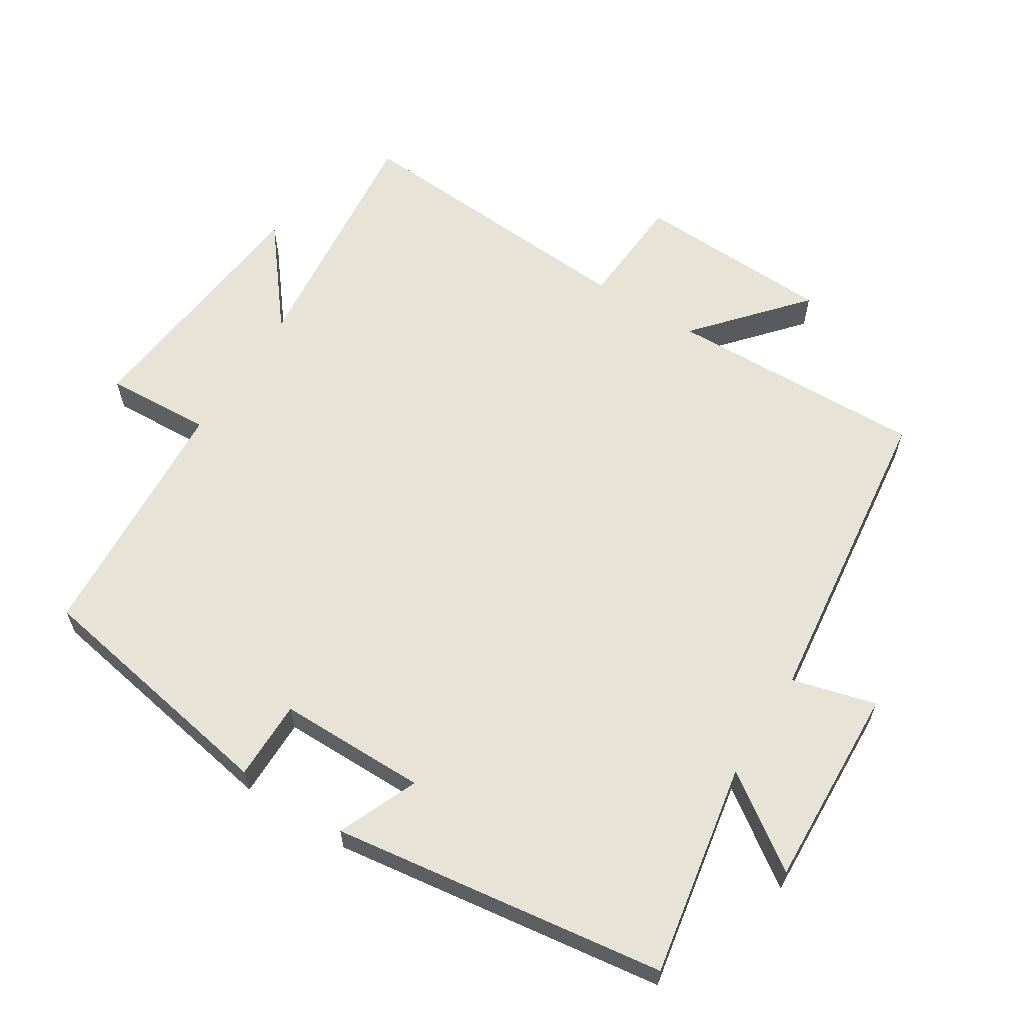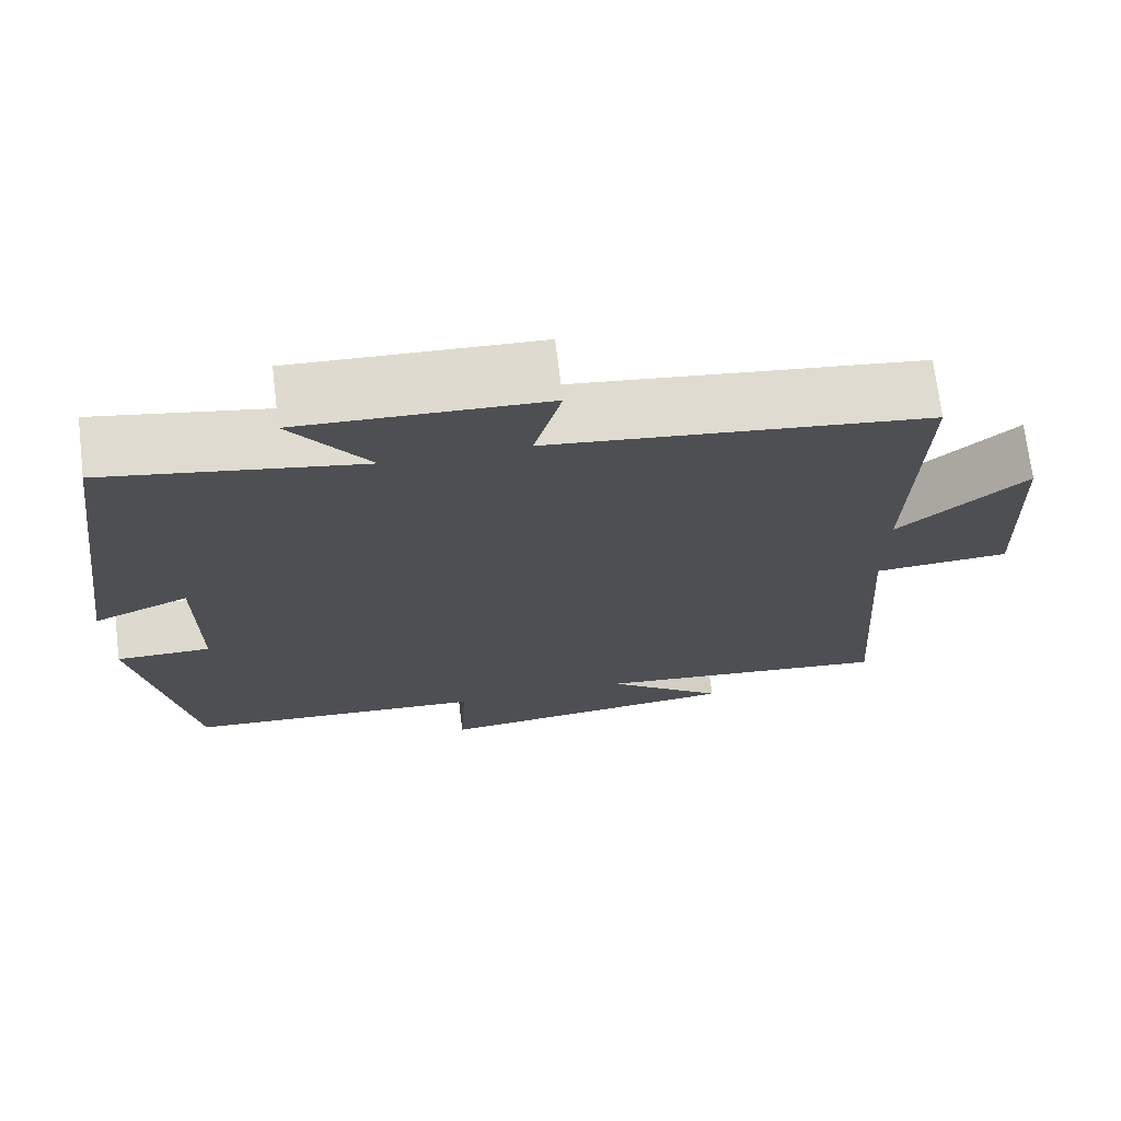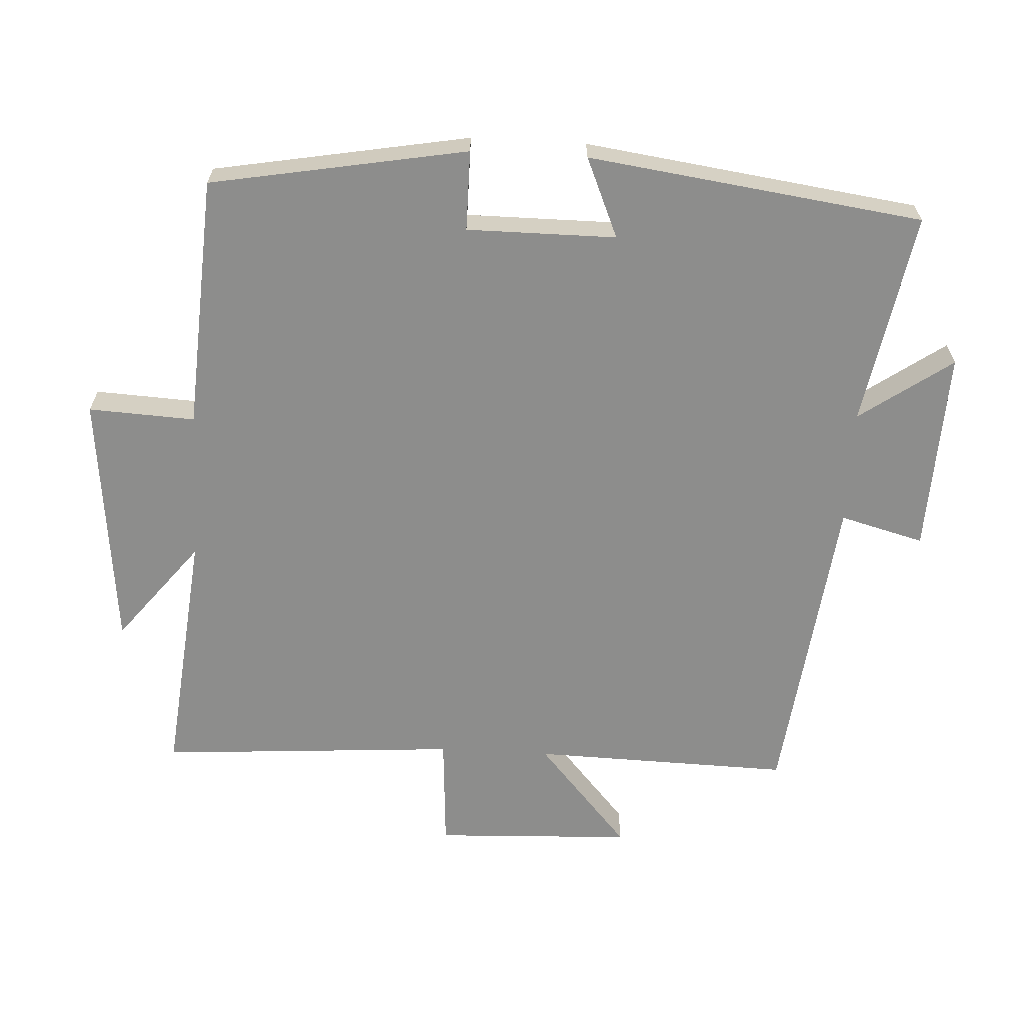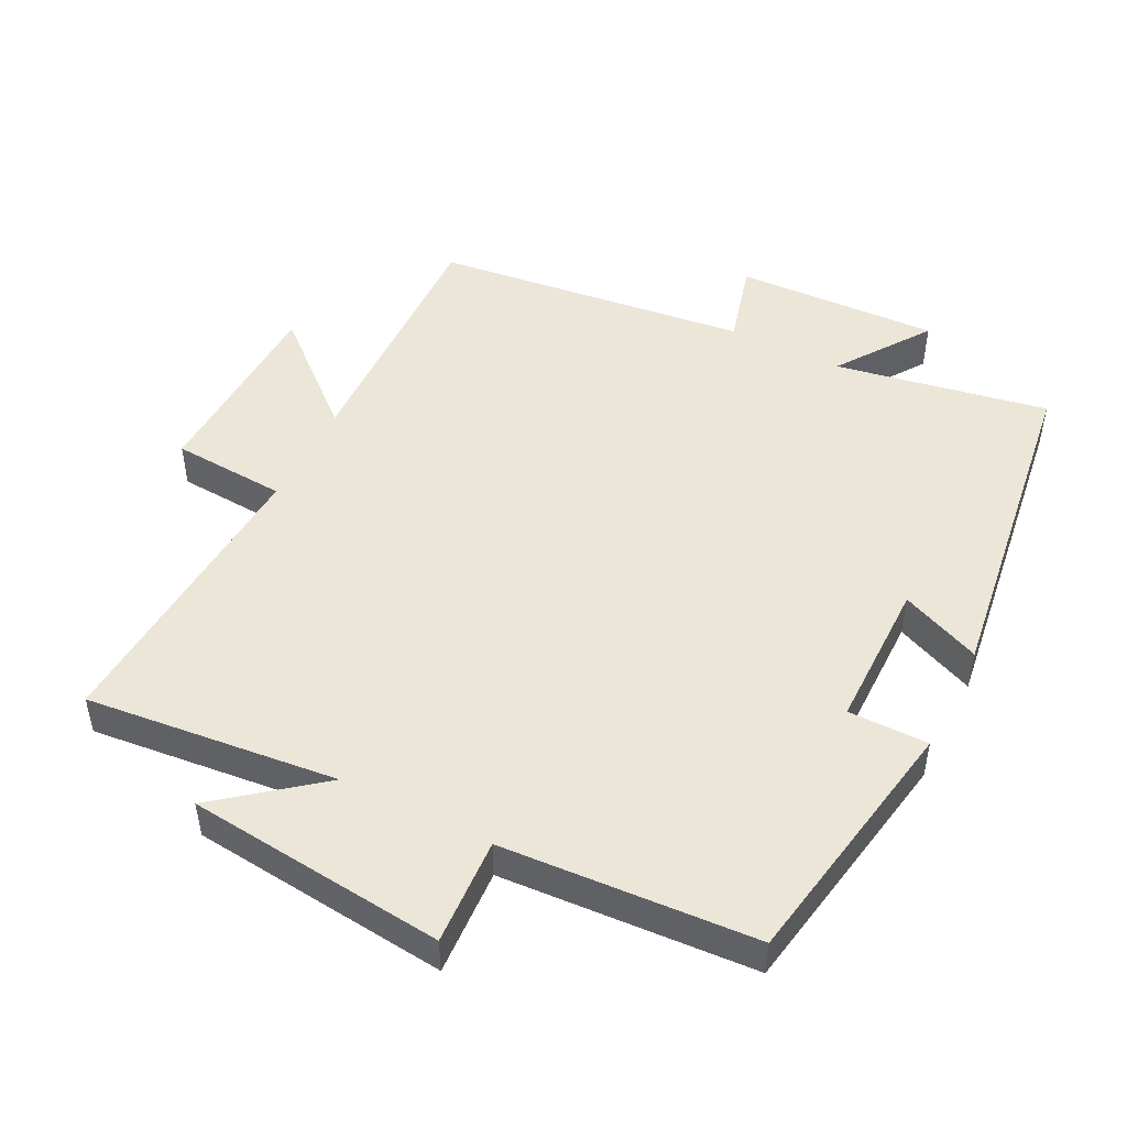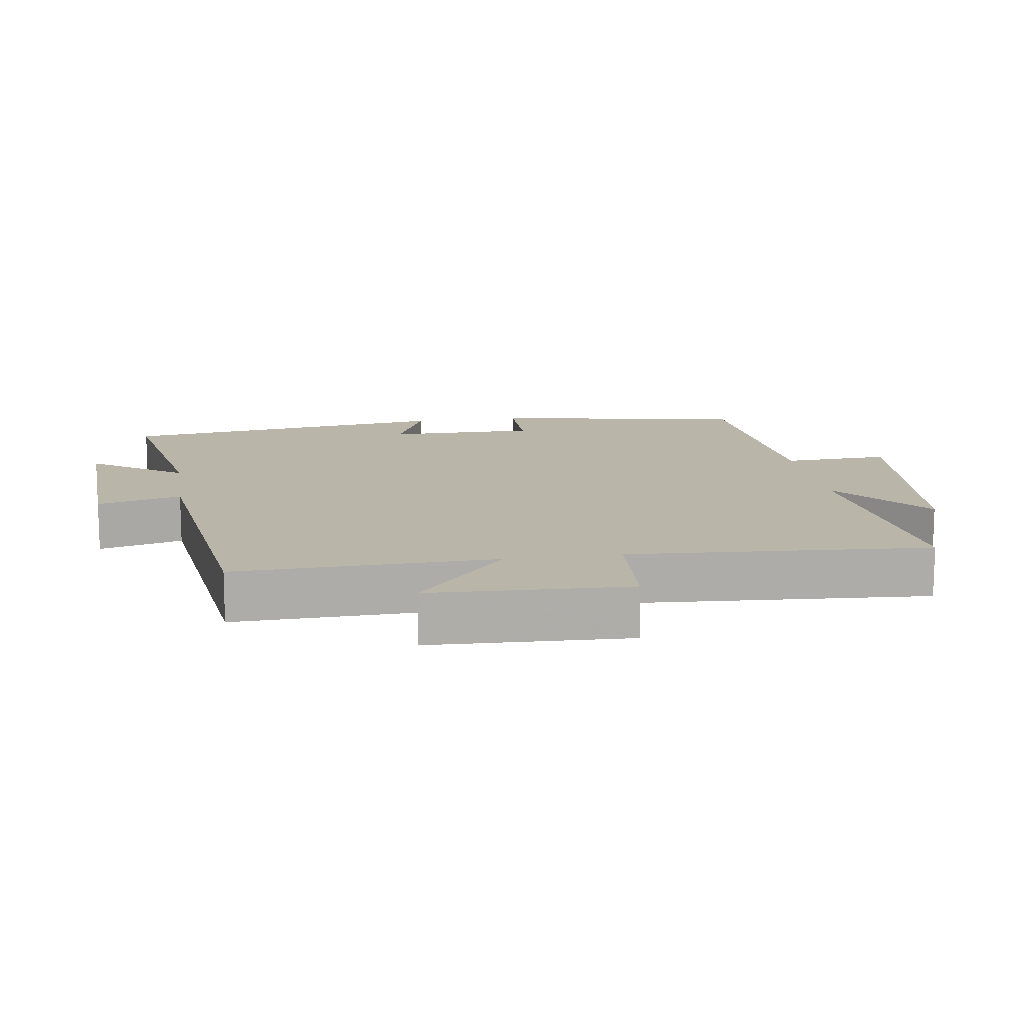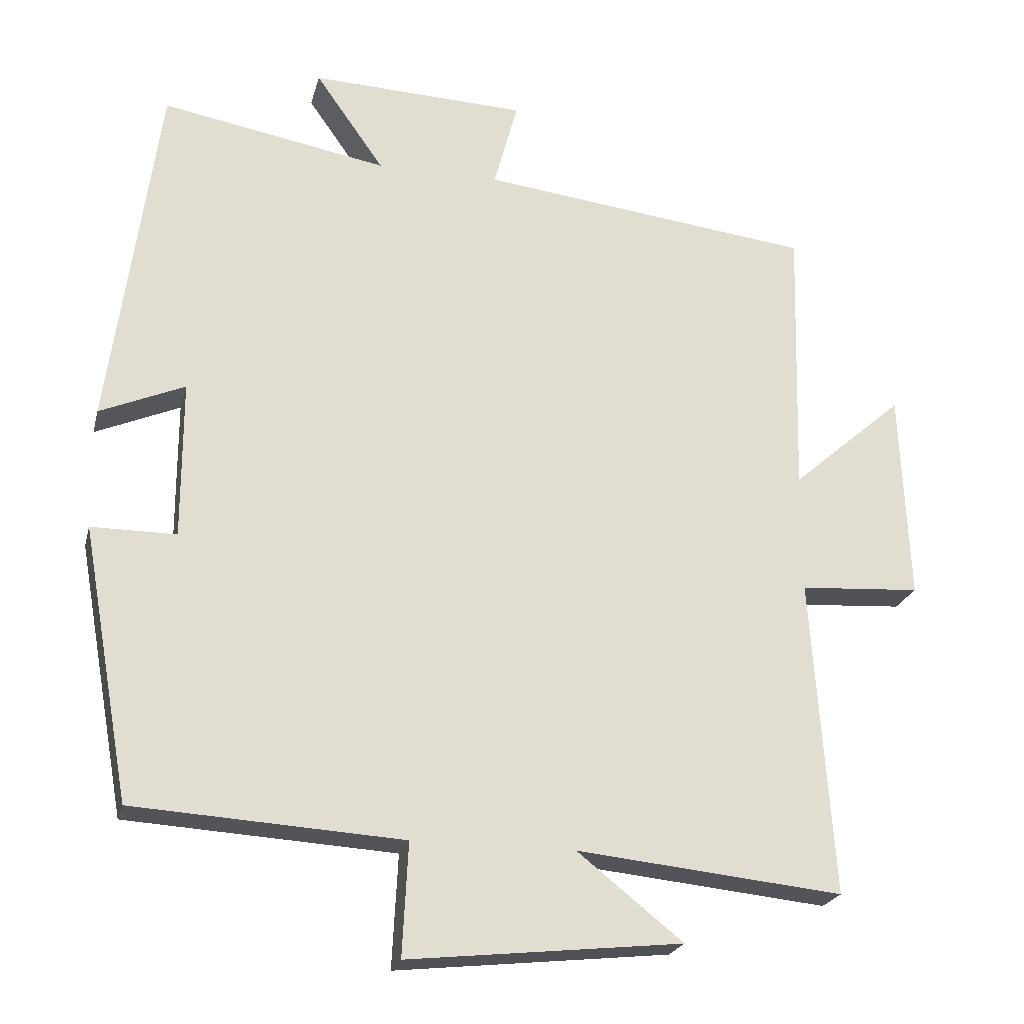
<metadata>
{"format":"obj","ext":"obj","renderer":"f3d","projection":"perspective","resolution":1024,"background":"white","views":[{"elev":61.9,"azim":-57.9,"up":"+Y"},{"elev":71.5,"azim":-6.9,"up":"+Z"},{"elev":-64.4,"azim":-93.1,"up":"+Y"},{"elev":48.8,"azim":-153.3,"up":"+Y"},{"elev":13.4,"azim":81.2,"up":"+Y"},{"elev":-22.5,"azim":-13.5,"up":"+Z"}]}
</metadata>
<code>
v -0.433 0.07 0.556
v -0.121 0.07 0.5
v -0.216 0.07 0.635
v 0.082 0.07 0.623
v 0.049 0.07 0.5
v 0.51 0.07 0.445
v 0.5 0.07 0.066
v 0.655 0.07 0.201
v 0.667 0.07 -0.089
v 0.5 0.07 -0.1
v 0.53 0.07 -0.538
v 0.162 0.07 -0.5
v 0.308 0.07 -0.616
v -0.07 0.07 -0.656
v -0.062 0.07 -0.5
v -0.433 0.07 -0.477
v -0.5 0.07 -0.102
v -0.383 0.07 -0.102
v -0.383 0.07 0.116
v -0.5 0.07 0.066
v -0.433 0 0.556
v -0.121 0 0.5
v -0.216 0 0.635
v 0.082 0 0.623
v 0.049 0 0.5
v 0.51 0 0.445
v 0.5 0 0.066
v 0.655 0 0.201
v 0.667 0 -0.089
v 0.5 0 -0.1
v 0.53 0 -0.538
v 0.162 0 -0.5
v 0.308 0 -0.616
v -0.07 0 -0.656
v -0.062 0 -0.5
v -0.433 0 -0.477
v -0.5 0 -0.102
v -0.383 0 -0.102
v -0.383 0 0.116
v -0.5 0 0.066
f 19 20 1 2
f 18 19 2
f 15 16 17 18
f 15 18 2
f 12 13 14 15
f 12 15 2
f 10 11 12 2
f 7 8 9 10
f 7 10 2 3
f 5 6 7
f 5 7 3
f 3 4 5
f 22 21 40 39
f 22 39 38
f 38 37 36 35
f 22 38 35
f 35 34 33 32
f 22 35 32
f 22 32 31 30
f 30 29 28 27
f 23 22 30 27
f 27 26 25
f 23 27 25
f 25 24 23
f 1 21 22 2
f 2 22 23 3
f 3 23 24 4
f 4 24 25 5
f 5 25 26 6
f 6 26 27 7
f 7 27 28 8
f 8 28 29 9
f 9 29 30 10
f 10 30 31 11
f 11 31 32 12
f 12 32 33 13
f 13 33 34 14
f 14 34 35 15
f 15 35 36 16
f 16 36 37 17
f 17 37 38 18
f 18 38 39 19
f 19 39 40 20
f 20 40 21 1

</code>
